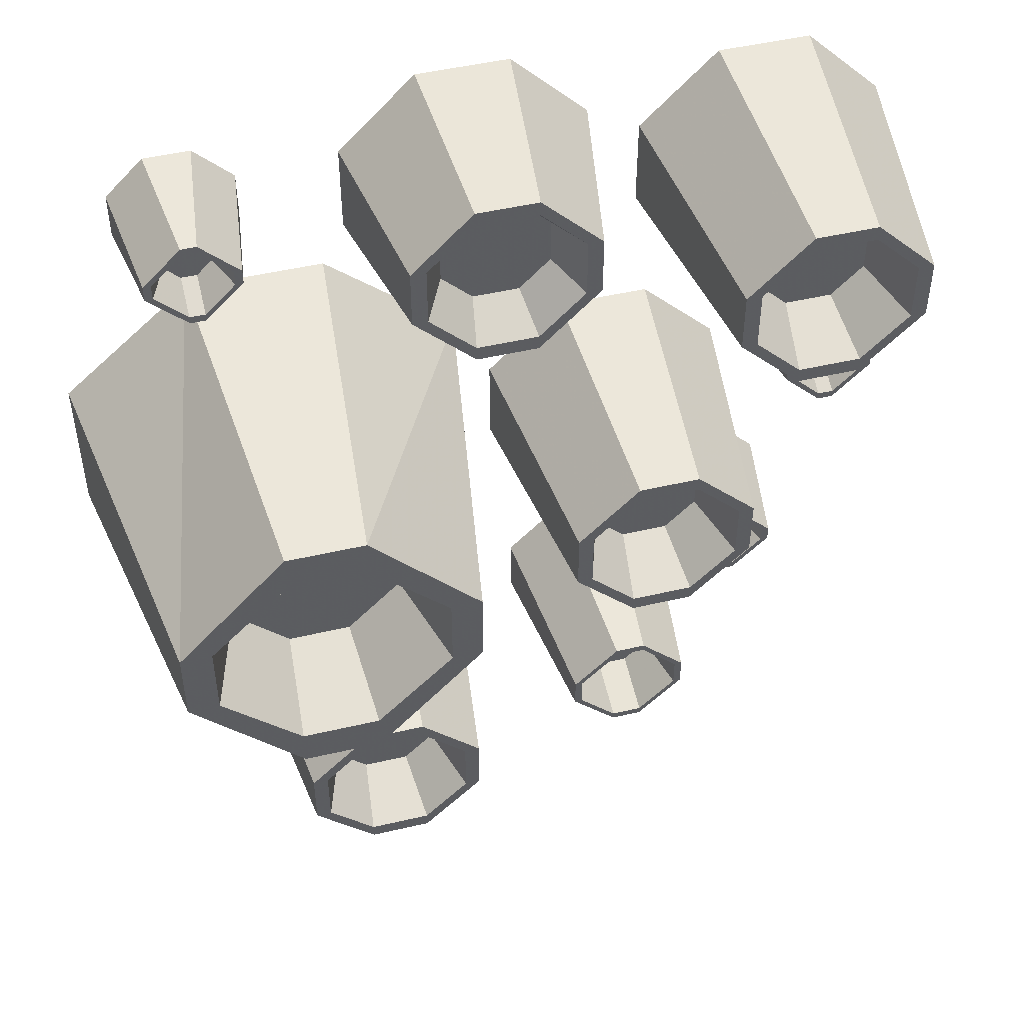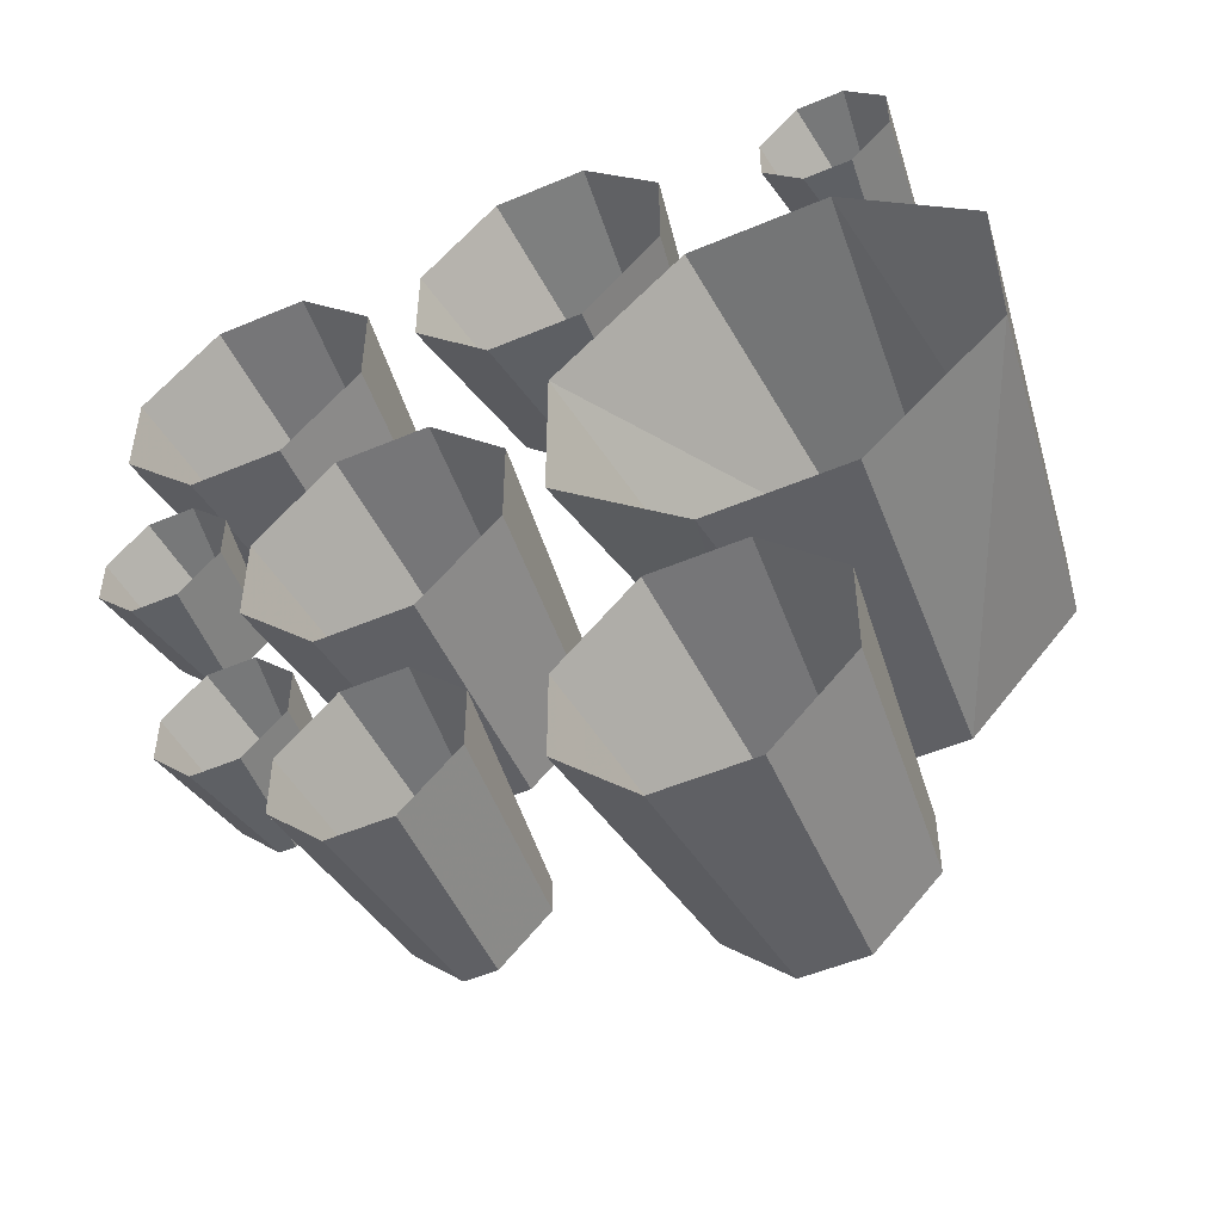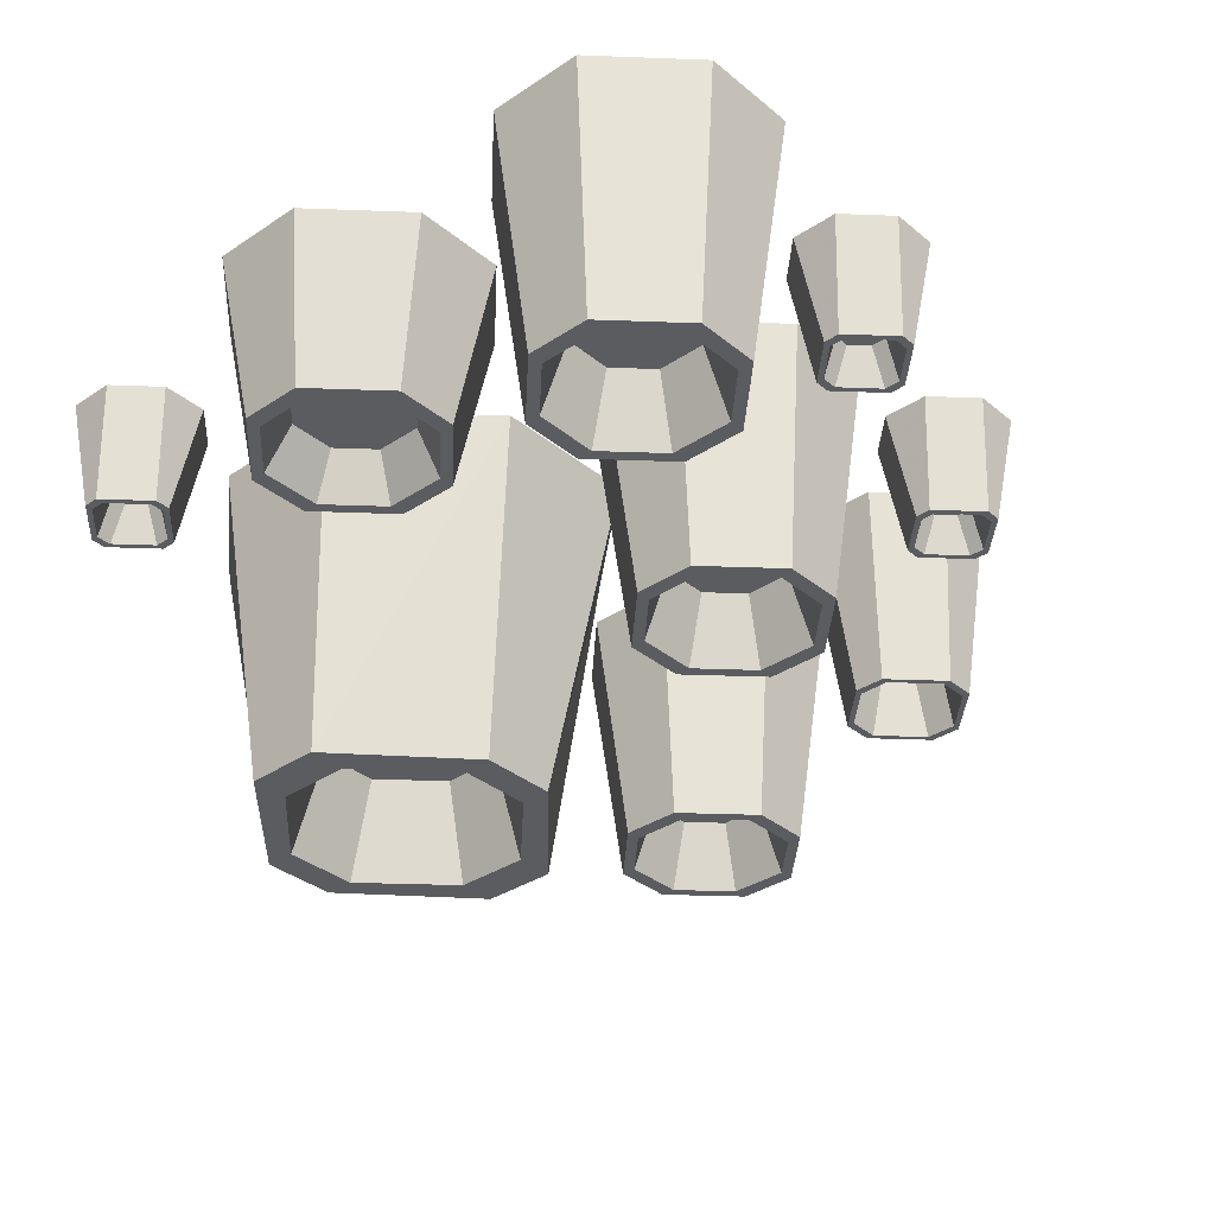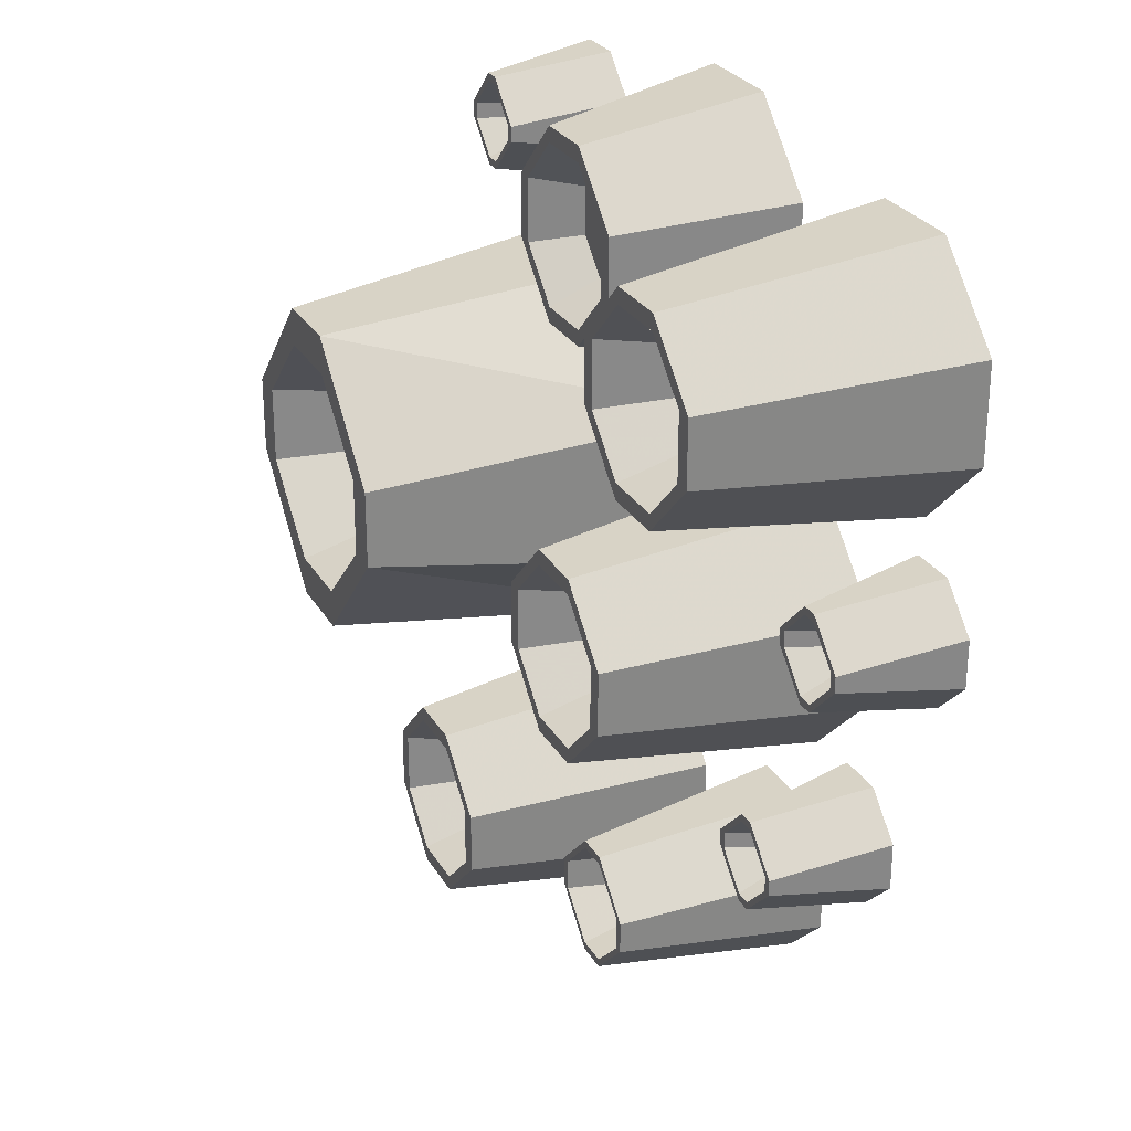
<metadata>
{"format":"obj","ext":"obj","renderer":"f3d","projection":"perspective","resolution":1024,"background":"white","views":[{"elev":48.7,"azim":-14.6,"up":"+Z"},{"elev":-50.8,"azim":-155.1,"up":"+Z"},{"elev":-33.9,"azim":42.1,"up":"+Y"},{"elev":27.3,"azim":65.4,"up":"+Z"}]}
</metadata>
<code>
v 0.1172 -0.1797 0.0625
v 0.07031 -0.1797 0.0625
v 0.03906 -0.1797 0.03125
v 0.03906 -0.1797 -0.01562
v 0.07031 -0.1797 -0.04688
v 0.1172 -0.1797 -0.04688
v 0.1484 -0.1797 -0.01562
v 0.1484 -0.1797 0.03125
v 0.1719 -0.25 0.03906
v 0.125 -0.25 0.08594
v 0.0625 -0.25 0.08594
v 0.01562 -0.25 0.03906
v 0.01562 -0.25 -0.02344
v 0.0625 -0.25 -0.07031
v 0.125 -0.25 -0.07031
v 0.1719 -0.25 -0.02344
v 0.1875 -0.25 0.03906
v 0.125 -0.25 0.1016
v 0.0625 -0.25 0.1016
v 0 -0.25 0.03906
v 0 -0.25 -0.02344
v 0.0625 -0.25 -0.08594
v 0.125 -0.25 -0.08594
v 0.1875 -0.25 -0.02344
v 0.2188 0 -0.03906
v 0.2188 0 0.05469
v 0.1406 0 0.1328
v 0.04688 0 0.1328
v -0.03125 0 0.05469
v -0.03125 0 -0.03906
v 0.04688 0 -0.1172
v 0.1406 0 -0.1172
v -0.3359 -0.07812 0.3828
v -0.3516 -0.07812 0.3828
v -0.3672 -0.07812 0.3672
v -0.3672 -0.07812 0.3516
v -0.3516 -0.07812 0.3359
v -0.3359 -0.07812 0.3359
v -0.3203 -0.07812 0.3516
v -0.3203 -0.07812 0.3672
v -0.3047 -0.1172 0.3672
v -0.3359 -0.1172 0.3984
v -0.3516 -0.1172 0.3984
v -0.3828 -0.1172 0.3672
v -0.3828 -0.1172 0.3516
v -0.3516 -0.1172 0.3203
v -0.3359 -0.1172 0.3203
v -0.3047 -0.1172 0.3516
v -0.2969 -0.1172 0.3672
v -0.3359 -0.1172 0.4062
v -0.3516 -0.1172 0.4062
v -0.3906 -0.1172 0.3672
v -0.3906 -0.1172 0.3516
v -0.3516 -0.1172 0.3125
v -0.3359 -0.1172 0.3125
v -0.2969 -0.1172 0.3516
v -0.2812 0 0.3359
v -0.2812 0 0.3828
v -0.3203 0 0.4219
v -0.3672 0 0.4219
v -0.4062 0 0.3828
v -0.4062 0 0.3359
v -0.3672 0 0.2969
v -0.3203 0 0.2969
v -0.2422 -0.2422 0.1406
v -0.3047 -0.2422 0.1406
v -0.3594 -0.2422 0.08594
v -0.3594 -0.2422 0.02344
v -0.3047 -0.2422 -0.03125
v -0.2422 -0.2422 -0.03125
v -0.1875 -0.2422 0.02344
v -0.1875 -0.2422 0.08594
v -0.1562 -0.3438 0.09375
v -0.2344 -0.3438 0.1719
v -0.3125 -0.3438 0.1719
v -0.3906 -0.3438 0.09375
v -0.3906 -0.3438 0.01562
v -0.3125 -0.3438 -0.0625
v -0.2344 -0.3438 -0.0625
v -0.1562 -0.3438 0.01562
v -0.125 -0.3438 0.09375
v -0.2344 -0.3438 0.2109
v -0.3125 -0.3438 0.2109
v -0.4219 -0.3438 0.09375
v -0.4219 -0.3438 0.01562
v -0.3125 -0.3438 -0.1016
v -0.2344 -0.3438 -0.1016
v -0.125 -0.3438 0.01562
v -0.07031 0 -0.02344
v -0.07031 0 0.1328
v -0.2031 0 0.25
v -0.3438 0 0.25
v -0.4766 0 0.1328
v -0.4766 0 -0.02344
v -0.3438 0 -0.1406
v -0.2031 0 -0.1406
v -0.03125 -0.125 0.3984
v -0.07812 -0.125 0.3984
v -0.1094 -0.125 0.3672
v -0.1094 -0.125 0.3203
v -0.07812 -0.125 0.2891
v -0.03125 -0.125 0.2891
v 0 -0.125 0.3203
v 0 -0.125 0.3672
v 0.02344 -0.1719 0.375
v -0.02344 -0.1719 0.4219
v -0.08594 -0.1719 0.4219
v -0.1328 -0.1719 0.375
v -0.1328 -0.1719 0.3125
v -0.08594 -0.1719 0.2656
v -0.02344 -0.1719 0.2656
v 0.02344 -0.1719 0.3125
v 0.03906 -0.1719 0.375
v -0.02344 -0.1719 0.4375
v -0.08594 -0.1719 0.4375
v -0.1484 -0.1719 0.375
v -0.1484 -0.1719 0.3125
v -0.08594 -0.1719 0.25
v -0.02344 -0.1719 0.25
v 0.03906 -0.1719 0.3125
v 0.07031 0 0.2969
v 0.07031 0 0.3906
v -0.007812 0 0.4688
v -0.1016 0 0.4688
v -0.1797 0 0.3906
v -0.1797 0 0.2969
v -0.1016 0 0.2188
v -0.007812 0 0.2188
v 0.2266 -0.07812 -0.1484
v 0.2109 -0.07812 -0.1484
v 0.1953 -0.07812 -0.1641
v 0.1953 -0.07812 -0.1797
v 0.2109 -0.07812 -0.1953
v 0.2266 -0.07812 -0.1953
v 0.2422 -0.07812 -0.1797
v 0.2422 -0.07812 -0.1641
v 0.2578 -0.1172 -0.1641
v 0.2266 -0.1172 -0.1328
v 0.2109 -0.1172 -0.1328
v 0.1797 -0.1172 -0.1641
v 0.1797 -0.1172 -0.1797
v 0.2109 -0.1172 -0.2109
v 0.2266 -0.1172 -0.2109
v 0.2578 -0.1172 -0.1797
v 0.2656 -0.1172 -0.1641
v 0.2266 -0.1172 -0.125
v 0.2109 -0.1172 -0.125
v 0.1719 -0.1172 -0.1641
v 0.1719 -0.1172 -0.1797
v 0.2109 -0.1172 -0.2188
v 0.2266 -0.1172 -0.2188
v 0.2656 -0.1172 -0.1797
v 0.2812 0 -0.1953
v 0.2812 0 -0.1484
v 0.2422 0 -0.1094
v 0.1953 0 -0.1094
v 0.1562 0 -0.1484
v 0.1562 0 -0.1953
v 0.1953 0 -0.2344
v 0.2422 0 -0.2344
v 0.09375 -0.1406 -0.2422
v 0.0625 -0.1406 -0.2422
v 0.03906 -0.1406 -0.2656
v 0.03906 -0.1406 -0.2969
v 0.0625 -0.1406 -0.3203
v 0.09375 -0.1406 -0.3203
v 0.1172 -0.1406 -0.2969
v 0.1172 -0.1406 -0.2656
v 0.1328 -0.2031 -0.2656
v 0.09375 -0.2031 -0.2266
v 0.0625 -0.2031 -0.2266
v 0.02344 -0.2031 -0.2656
v 0.02344 -0.2031 -0.2969
v 0.0625 -0.2031 -0.3359
v 0.09375 -0.2031 -0.3359
v 0.1328 -0.2031 -0.2969
v 0.1406 -0.2031 -0.2656
v 0.09375 -0.2031 -0.2188
v 0.0625 -0.2031 -0.2188
v 0.01562 -0.2031 -0.2656
v 0.01562 -0.2031 -0.2969
v 0.0625 -0.2031 -0.3438
v 0.09375 -0.2031 -0.3438
v 0.1406 -0.2031 -0.2969
v 0.1641 0 -0.3125
v 0.1641 0 -0.25
v 0.1094 0 -0.1953
v 0.04688 0 -0.1953
v -0.007812 0 -0.25
v -0.007812 0 -0.3125
v 0.04688 0 -0.3672
v 0.1094 0 -0.3672
v 0.2734 -0.1797 0.3672
v 0.2266 -0.1797 0.3672
v 0.1953 -0.1797 0.3359
v 0.1953 -0.1797 0.2891
v 0.2266 -0.1797 0.2578
v 0.2734 -0.1797 0.2578
v 0.3047 -0.1797 0.2891
v 0.3047 -0.1797 0.3359
v 0.3281 -0.25 0.3438
v 0.2812 -0.25 0.3906
v 0.2188 -0.25 0.3906
v 0.1719 -0.25 0.3438
v 0.1719 -0.25 0.2812
v 0.2188 -0.25 0.2344
v 0.2812 -0.25 0.2344
v 0.3281 -0.25 0.2812
v 0.3438 -0.25 0.3438
v 0.2812 -0.25 0.4062
v 0.2188 -0.25 0.4062
v 0.1562 -0.25 0.3438
v 0.1562 -0.25 0.2812
v 0.2188 -0.25 0.2188
v 0.2812 -0.25 0.2188
v 0.3438 -0.25 0.2812
v 0.375 0 0.2656
v 0.375 0 0.3594
v 0.2969 0 0.4375
v 0.2031 0 0.4375
v 0.125 0 0.3594
v 0.125 0 0.2656
v 0.2031 0 0.1875
v 0.2969 0 0.1875
v -0.1797 -0.1797 -0.2578
v -0.2266 -0.1797 -0.2578
v -0.2578 -0.1797 -0.2891
v -0.2578 -0.1797 -0.3359
v -0.2266 -0.1797 -0.3672
v -0.1797 -0.1797 -0.3672
v -0.1484 -0.1797 -0.3359
v -0.1484 -0.1797 -0.2891
v -0.125 -0.25 -0.2812
v -0.1719 -0.25 -0.2344
v -0.2344 -0.25 -0.2344
v -0.2812 -0.25 -0.2812
v -0.2812 -0.25 -0.3438
v -0.2344 -0.25 -0.3906
v -0.1719 -0.25 -0.3906
v -0.125 -0.25 -0.3438
v -0.1094 -0.25 -0.2812
v -0.1719 -0.25 -0.2188
v -0.2344 -0.25 -0.2188
v -0.2969 -0.25 -0.2812
v -0.2969 -0.25 -0.3438
v -0.2344 -0.25 -0.4062
v -0.1719 -0.25 -0.4062
v -0.1094 -0.25 -0.3438
v -0.07812 0 -0.3594
v -0.07812 0 -0.2656
v -0.1562 0 -0.1875
v -0.25 0 -0.1875
v -0.3281 0 -0.2656
v -0.3281 0 -0.3594
v -0.25 0 -0.4375
v -0.1562 0 -0.4375
v 0.3203 -0.07812 0.1094
v 0.3047 -0.07812 0.1094
v 0.2891 -0.07812 0.09375
v 0.2891 -0.07812 0.07812
v 0.3047 -0.07812 0.0625
v 0.3203 -0.07812 0.0625
v 0.3359 -0.07812 0.07812
v 0.3359 -0.07812 0.09375
v 0.3516 -0.1172 0.09375
v 0.3203 -0.1172 0.125
v 0.3047 -0.1172 0.125
v 0.2734 -0.1172 0.09375
v 0.2734 -0.1172 0.07812
v 0.3047 -0.1172 0.04688
v 0.3203 -0.1172 0.04688
v 0.3516 -0.1172 0.07812
v 0.3594 -0.1172 0.09375
v 0.3203 -0.1172 0.1328
v 0.3047 -0.1172 0.1328
v 0.2656 -0.1172 0.09375
v 0.2656 -0.1172 0.07812
v 0.3047 -0.1172 0.03906
v 0.3203 -0.1172 0.03906
v 0.3594 -0.1172 0.07812
v 0.375 0 0.0625
v 0.375 0 0.1094
v 0.3359 0 0.1484
v 0.2891 0 0.1484
v 0.25 0 0.1094
v 0.25 0 0.0625
v 0.2891 0 0.02344
v 0.3359 0 0.02344
f 1 2 3
f 1 3 4
f 1 4 5
f 1 5 6
f 1 6 7
f 1 7 8
f 33 34 35
f 33 35 36
f 33 36 37
f 33 37 38
f 33 38 39
f 33 39 40
f 1 8 9
f 1 9 10
f 1 10 2
f 2 10 11
f 2 11 3
f 3 11 12
f 3 12 4
f 4 12 13
f 4 13 5
f 5 13 14
f 5 14 6
f 6 14 15
f 6 15 7
f 7 15 16
f 7 16 8
f 8 16 9
f 33 40 41
f 33 41 42
f 33 42 34
f 34 42 43
f 34 43 35
f 35 43 44
f 35 44 36
f 36 44 45
f 36 45 37
f 37 45 46
f 37 46 38
f 38 46 47
f 38 47 39
f 39 47 48
f 39 48 40
f 40 48 41
f 65 72 73
f 65 73 74
f 65 74 66
f 66 74 75
f 66 75 67
f 67 75 76
f 67 76 68
f 68 76 77
f 68 77 69
f 69 77 78
f 69 78 70
f 70 78 79
f 70 79 71
f 71 79 80
f 71 80 72
f 72 80 73
f 97 104 105
f 97 105 106
f 97 106 98
f 98 106 107
f 98 107 99
f 99 107 108
f 99 108 100
f 100 108 109
f 100 109 101
f 101 109 110
f 101 110 102
f 102 110 111
f 102 111 103
f 103 111 112
f 103 112 104
f 104 112 105
f 129 136 137
f 129 137 138
f 129 138 130
f 130 138 139
f 130 139 131
f 131 139 140
f 131 140 132
f 132 140 141
f 132 141 133
f 133 141 142
f 133 142 134
f 134 142 143
f 134 143 135
f 135 143 144
f 135 144 136
f 136 144 137
f 161 168 169
f 161 169 170
f 161 170 162
f 162 170 171
f 162 171 163
f 163 171 172
f 163 172 164
f 164 172 173
f 164 173 165
f 165 173 174
f 165 174 166
f 166 174 175
f 166 175 167
f 167 175 176
f 167 176 168
f 168 176 169
f 193 200 201
f 193 201 202
f 193 202 194
f 194 202 203
f 194 203 195
f 195 203 204
f 195 204 196
f 196 204 205
f 196 205 197
f 197 205 206
f 197 206 198
f 198 206 207
f 198 207 199
f 199 207 208
f 199 208 200
f 200 208 201
f 225 232 233
f 225 233 234
f 225 234 226
f 226 234 235
f 226 235 227
f 227 235 236
f 227 236 228
f 228 236 237
f 228 237 229
f 229 237 238
f 229 238 230
f 230 238 239
f 230 239 231
f 231 239 240
f 231 240 232
f 232 240 233
f 257 264 265
f 257 265 266
f 257 266 258
f 258 266 267
f 258 267 259
f 259 267 268
f 259 268 260
f 260 268 269
f 260 269 261
f 261 269 270
f 261 270 262
f 262 270 271
f 262 271 263
f 263 271 272
f 263 272 264
f 264 272 265
f 9 16 17
f 9 17 18
f 9 18 10
f 10 18 19
f 10 19 11
f 11 19 12
f 12 19 20
f 12 20 13
f 13 20 21
f 13 21 14
f 14 21 22
f 14 22 23
f 14 23 15
f 15 23 24
f 15 24 16
f 16 24 17
f 41 48 49
f 41 49 50
f 41 50 42
f 42 50 51
f 42 51 43
f 43 51 44
f 44 51 52
f 44 52 45
f 45 52 53
f 45 53 46
f 46 53 54
f 46 54 55
f 46 55 47
f 47 55 56
f 47 56 48
f 48 56 49
f 73 80 81
f 73 81 82
f 73 82 74
f 74 82 83
f 74 83 75
f 75 83 76
f 76 83 84
f 76 84 77
f 77 84 85
f 77 85 78
f 78 85 86
f 78 86 87
f 78 87 79
f 79 87 88
f 79 88 80
f 80 88 81
f 105 112 113
f 105 113 114
f 105 114 106
f 106 114 115
f 106 115 107
f 107 115 108
f 108 115 116
f 108 116 109
f 109 116 117
f 109 117 110
f 110 117 118
f 110 118 119
f 110 119 111
f 111 119 120
f 111 120 112
f 112 120 113
f 137 144 145
f 137 145 146
f 137 146 138
f 138 146 147
f 138 147 139
f 139 147 140
f 140 147 148
f 140 148 141
f 141 148 149
f 141 149 142
f 142 149 150
f 142 150 151
f 142 151 143
f 143 151 152
f 143 152 144
f 144 152 145
f 169 176 177
f 169 177 178
f 169 178 170
f 170 178 179
f 170 179 171
f 171 179 172
f 172 179 180
f 172 180 173
f 173 180 181
f 173 181 174
f 174 181 182
f 174 182 183
f 174 183 175
f 175 183 184
f 175 184 176
f 176 184 177
f 201 208 209
f 201 209 210
f 201 210 202
f 202 210 211
f 202 211 203
f 203 211 204
f 204 211 212
f 204 212 205
f 205 212 213
f 205 213 206
f 206 213 214
f 206 214 215
f 206 215 207
f 207 215 216
f 207 216 208
f 208 216 209
f 233 240 241
f 233 241 242
f 233 242 234
f 234 242 243
f 234 243 235
f 235 243 236
f 236 243 244
f 236 244 237
f 237 244 245
f 237 245 238
f 238 245 246
f 238 246 247
f 238 247 239
f 239 247 248
f 239 248 240
f 240 248 241
f 17 24 25
f 17 25 26
f 17 26 18
f 18 26 27
f 18 27 19
f 19 27 28
f 19 28 20
f 20 28 29
f 20 29 21
f 21 29 30
f 21 30 22
f 22 30 31
f 22 31 23
f 23 31 32
f 23 32 24
f 24 32 25
f 49 56 57
f 49 57 58
f 49 58 50
f 50 58 59
f 50 59 51
f 51 59 60
f 51 60 52
f 52 60 61
f 52 61 53
f 53 61 62
f 53 62 54
f 54 62 63
f 54 63 55
f 55 63 64
f 55 64 56
f 56 64 57
f 81 88 89
f 81 89 90
f 81 90 82
f 82 90 91
f 82 91 83
f 83 91 92
f 83 92 84
f 84 92 93
f 84 93 85
f 85 93 94
f 85 94 86
f 86 94 95
f 86 95 87
f 87 95 96
f 87 96 88
f 88 96 89
f 113 120 121
f 113 121 122
f 113 122 114
f 114 122 123
f 114 123 115
f 115 123 124
f 115 124 116
f 116 124 125
f 116 125 117
f 117 125 126
f 117 126 118
f 118 126 127
f 118 127 119
f 119 127 128
f 119 128 120
f 120 128 121
f 145 152 153
f 145 153 154
f 145 154 146
f 146 154 155
f 146 155 147
f 147 155 156
f 147 156 148
f 148 156 157
f 148 157 149
f 149 157 158
f 149 158 150
f 150 158 159
f 150 159 151
f 151 159 160
f 151 160 152
f 152 160 153
f 177 184 185
f 177 185 186
f 177 186 178
f 178 186 187
f 178 187 179
f 179 187 188
f 179 188 180
f 180 188 189
f 180 189 181
f 181 189 190
f 181 190 182
f 182 190 191
f 182 191 183
f 183 191 192
f 183 192 184
f 184 192 185
f 209 216 217
f 209 217 218
f 209 218 210
f 210 218 219
f 210 219 211
f 211 219 220
f 211 220 212
f 212 220 221
f 212 221 213
f 213 221 222
f 213 222 214
f 214 222 223
f 214 223 215
f 215 223 224
f 215 224 216
f 216 224 217
f 241 248 249
f 241 249 250
f 241 250 242
f 242 250 251
f 242 251 243
f 243 251 252
f 243 252 244
f 244 252 253
f 244 253 245
f 245 253 254
f 245 254 246
f 246 254 255
f 246 255 247
f 247 255 256
f 247 256 248
f 248 256 249
f 273 280 281
f 273 281 282
f 273 282 274
f 274 282 283
f 274 283 275
f 275 283 284
f 275 284 276
f 276 284 285
f 276 285 277
f 277 285 286
f 277 286 278
f 278 286 287
f 278 287 279
f 279 287 288
f 279 288 280
f 280 288 281
f 65 66 67
f 65 67 68
f 65 68 69
f 65 69 70
f 65 70 71
f 65 71 72
f 257 258 259
f 257 259 260
f 257 260 261
f 257 261 262
f 257 262 263
f 257 263 264
f 97 98 99
f 97 99 100
f 97 100 101
f 97 101 102
f 97 102 103
f 97 103 104
f 161 162 163
f 161 163 164
f 161 164 165
f 161 165 166
f 161 166 167
f 161 167 168
f 129 130 131
f 129 131 132
f 129 132 133
f 129 133 134
f 129 134 135
f 129 135 136
f 193 194 195
f 193 195 196
f 193 196 197
f 193 197 198
f 193 198 199
f 193 199 200
f 225 226 227
f 225 227 228
f 225 228 229
f 225 229 230
f 225 230 231
f 225 231 232
f 265 272 273
f 265 273 274
f 265 274 266
f 266 274 275
f 266 275 267
f 267 275 268
f 268 275 276
f 268 276 269
f 269 276 277
f 269 277 270
f 270 277 278
f 270 278 279
f 270 279 271
f 271 279 280
f 271 280 272
f 272 280 273

</code>
